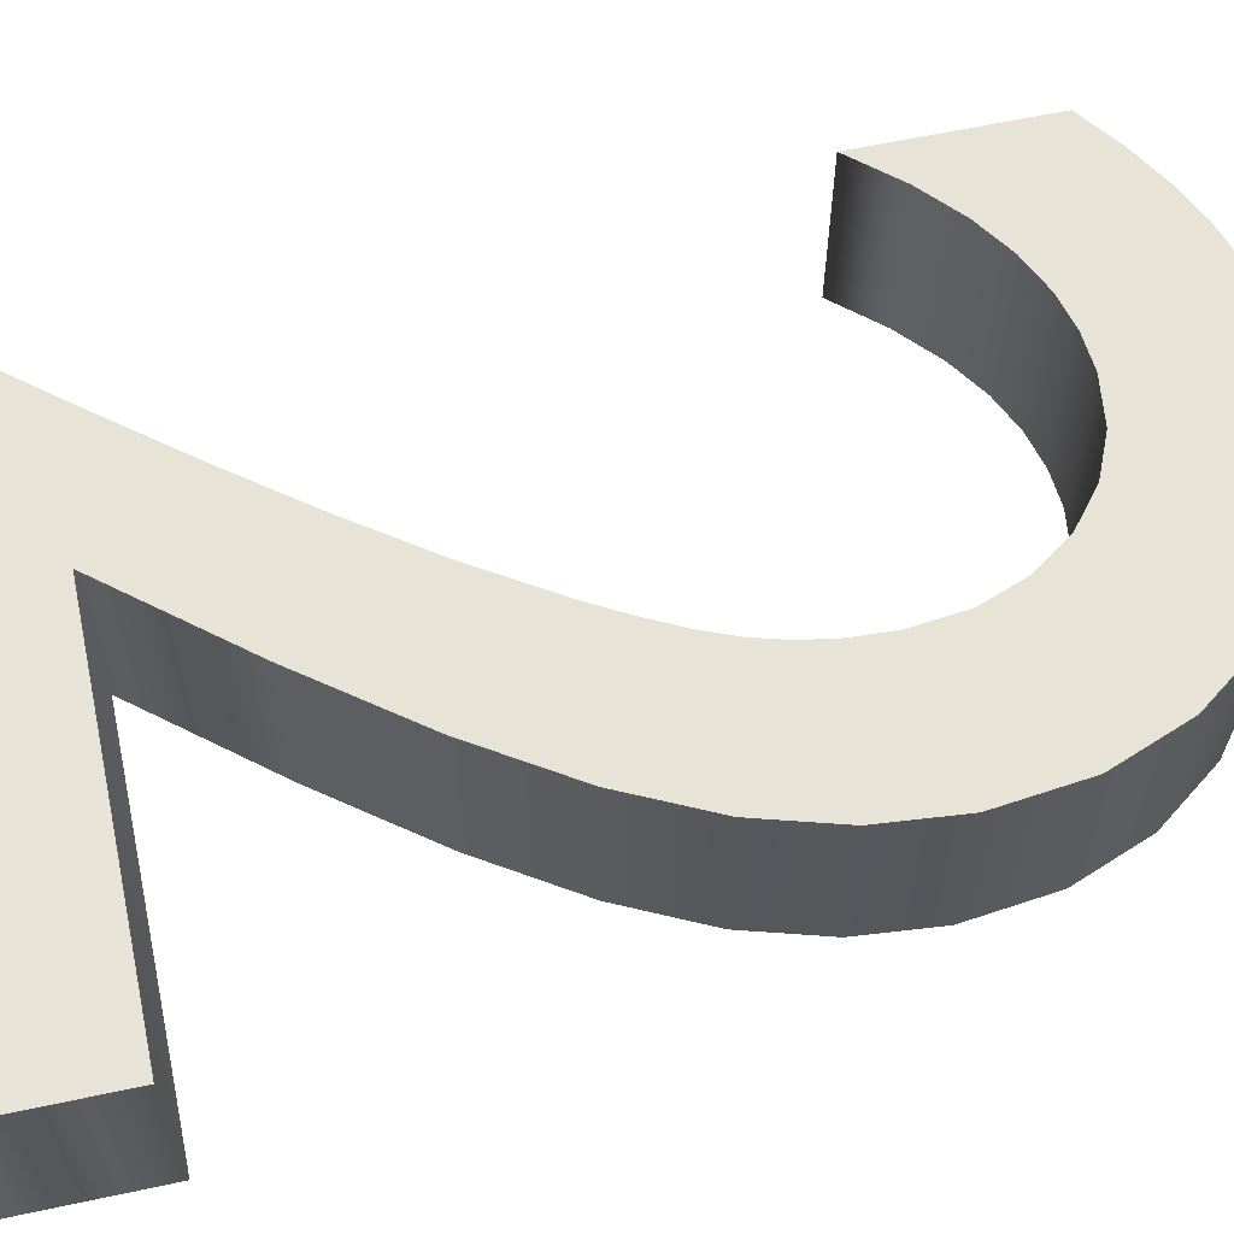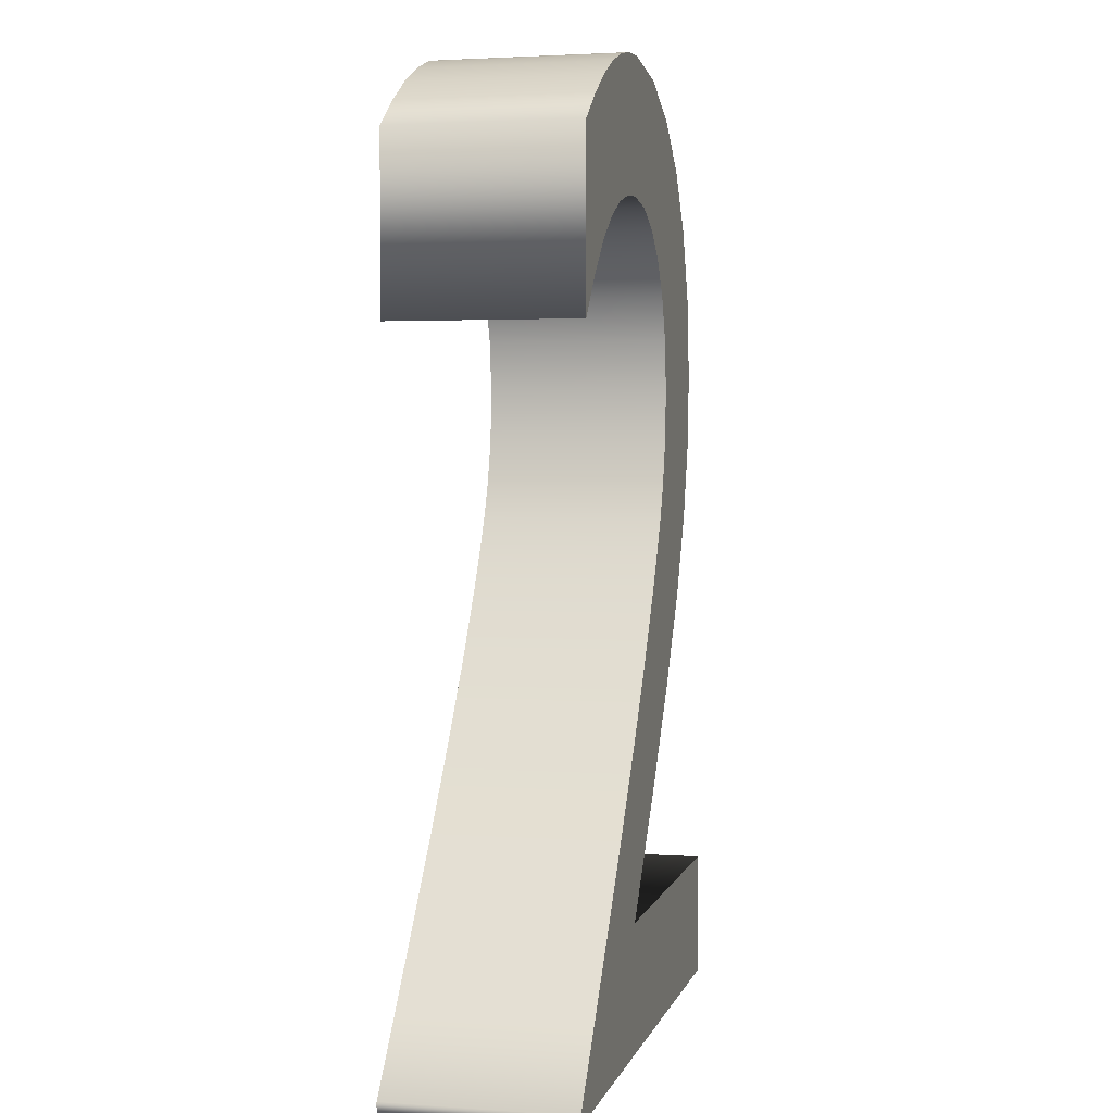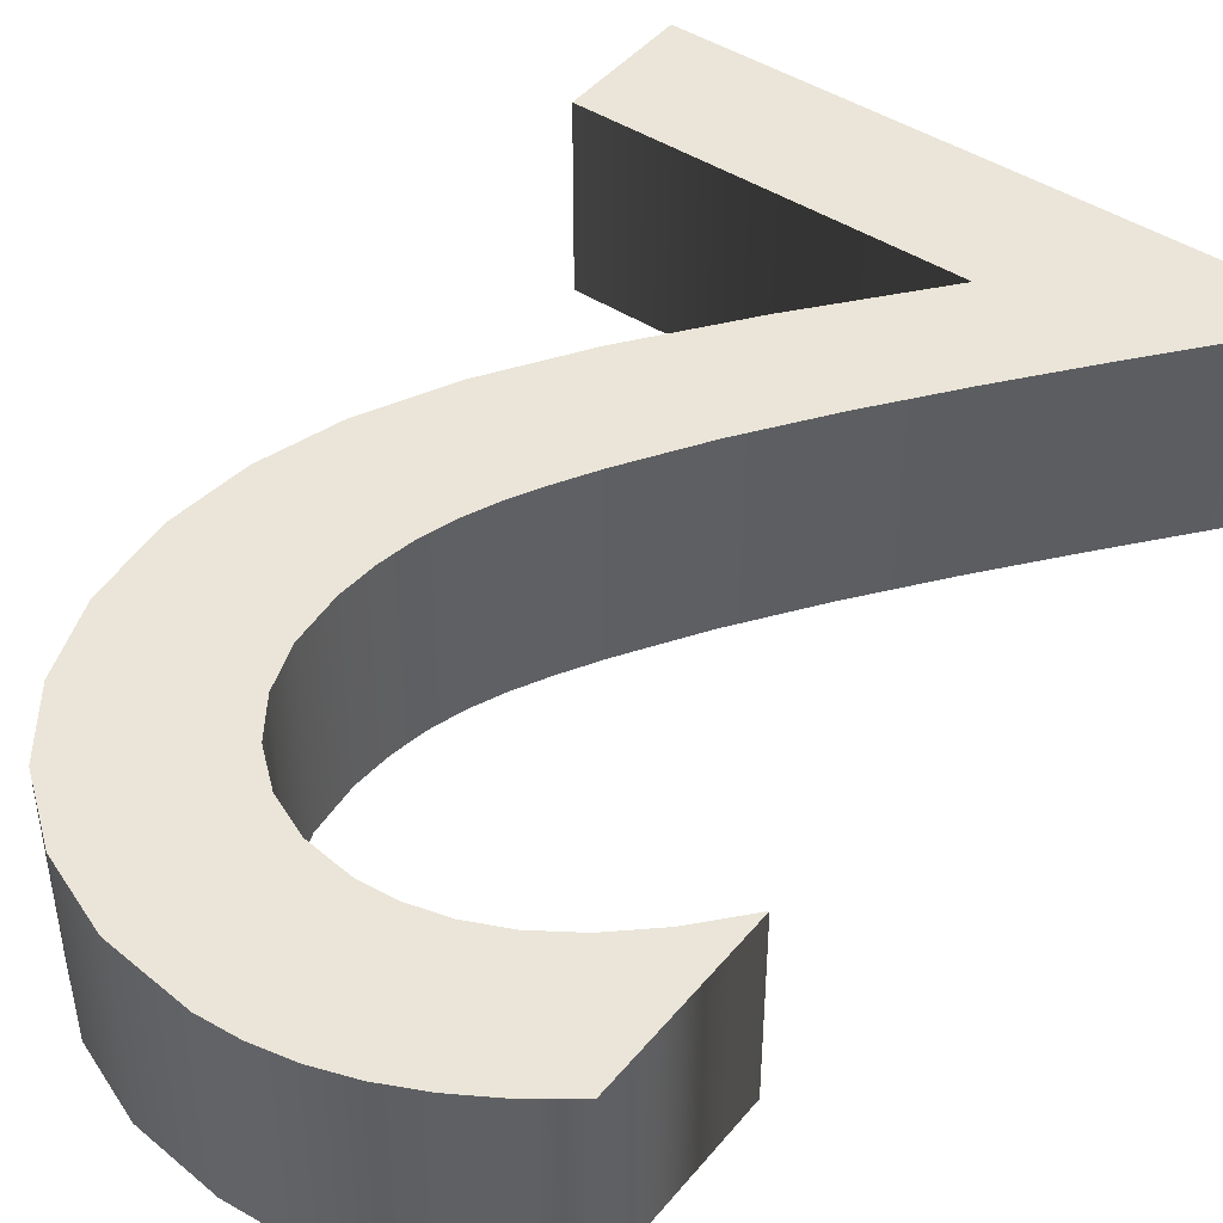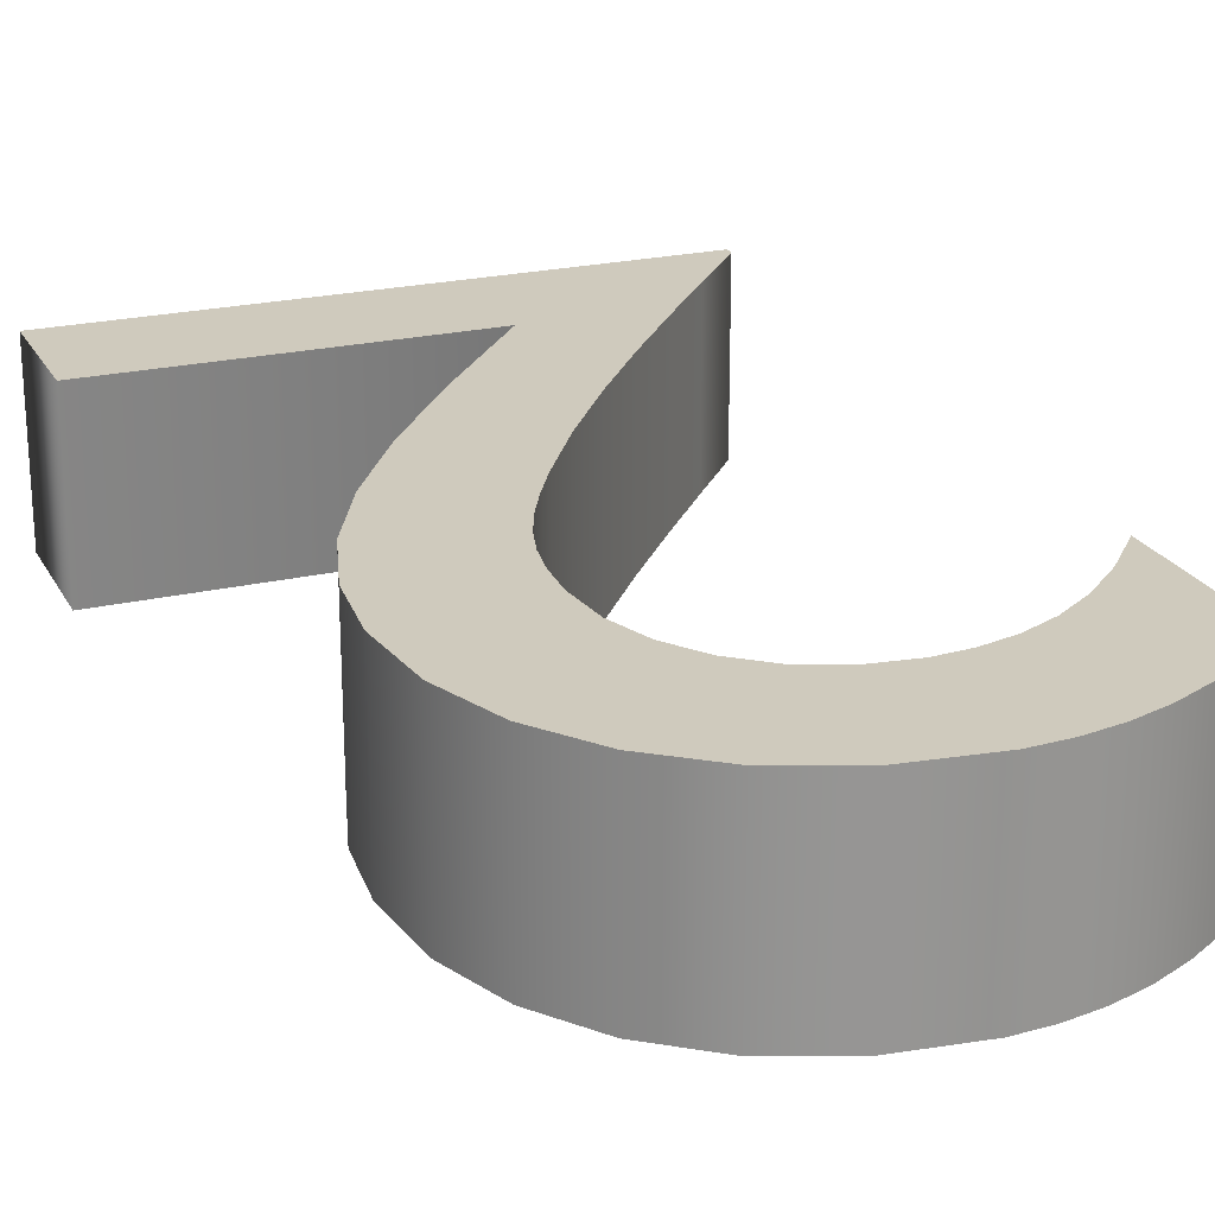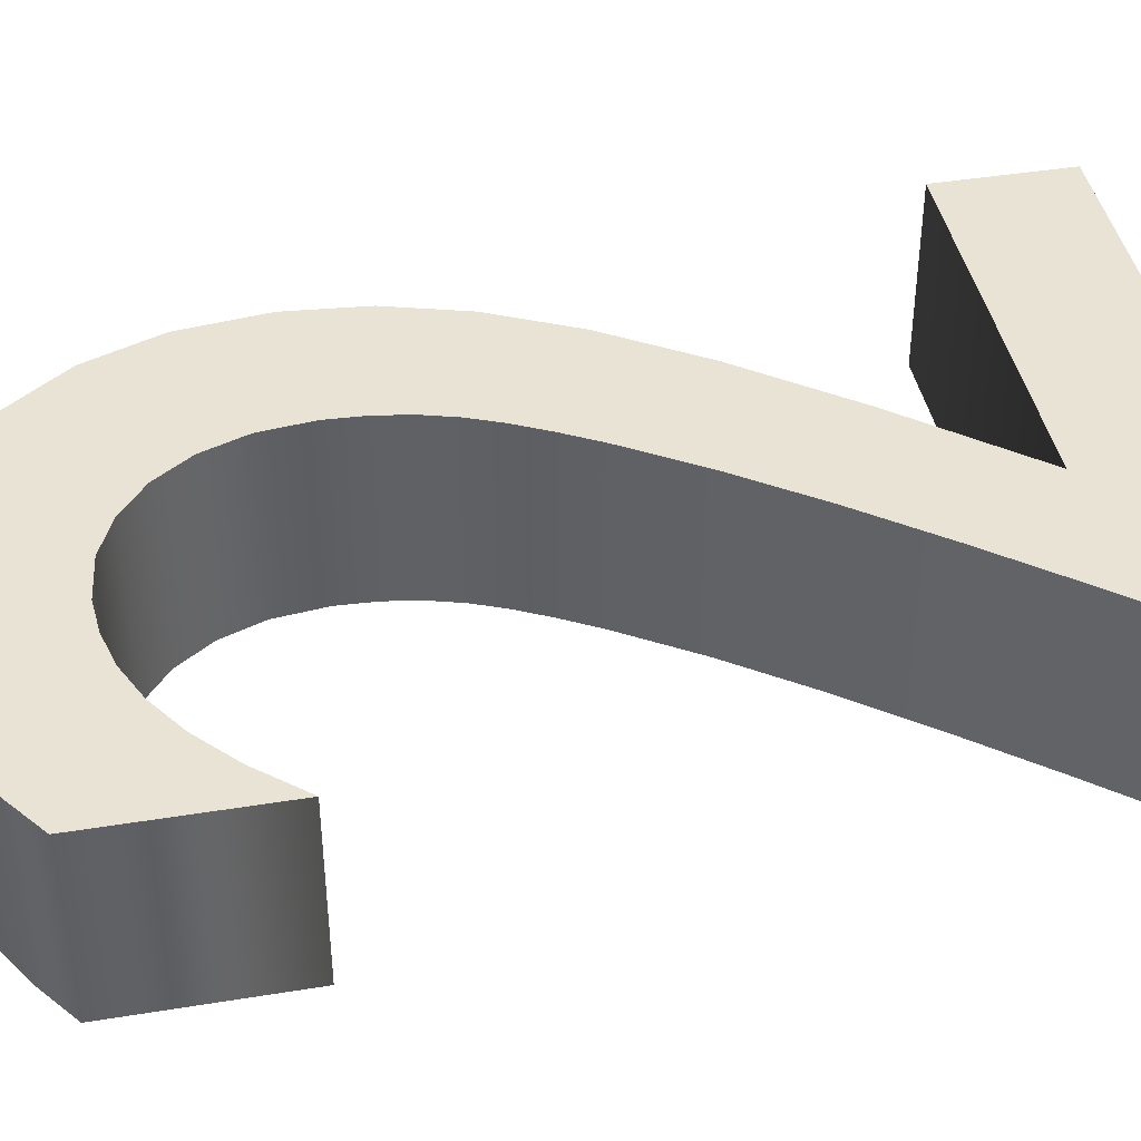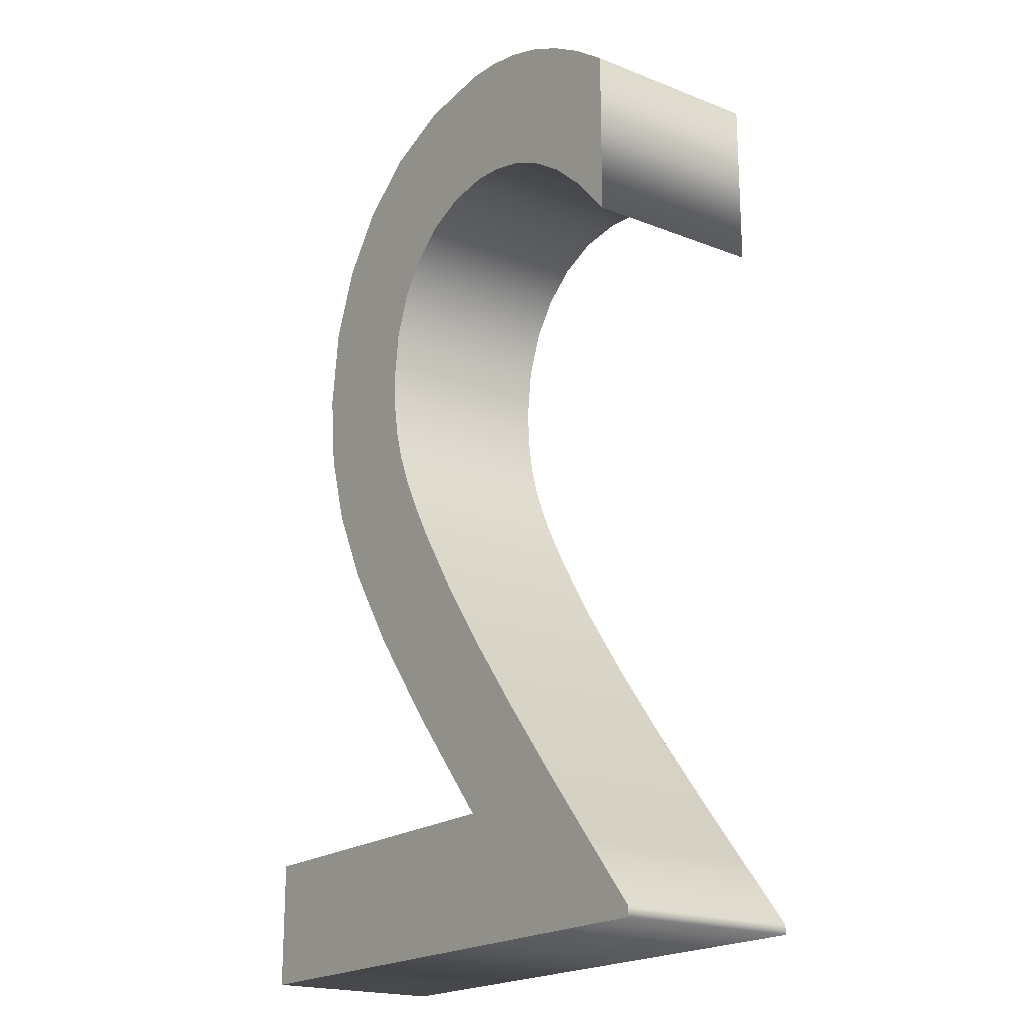
<metadata>
{"format":"obj","ext":"obj","renderer":"f3d","projection":"perspective","resolution":1024,"background":"white","views":[{"elev":62.2,"azim":77.8,"up":"+Z"},{"elev":2.7,"azim":-76.7,"up":"+Y"},{"elev":45.0,"azim":-143.2,"up":"+Z"},{"elev":22.8,"azim":158.2,"up":"+Z"},{"elev":42.1,"azim":-101.1,"up":"+Z"},{"elev":-19.8,"azim":-125.9,"up":"+Y"}]}
</metadata>
<code>
o テキスト.002
v -0.648 0.1 0.2
v -0.648 0.121 0.2
v -0.5293 0.2649 0.2
v -0.4023 0.4206 0.2
v -0.2734 0.583 0.2
v -0.1487 0.7474 0.2
v -0.03446 0.9091 0.2
v 0.063 1.063 0.2
v 0.107 1.141 0.2
v 0.143 1.212 0.2
v 0.171 1.28 0.2
v 0.191 1.348 0.2
v 0.203 1.421 0.2
v 0.207 1.501 0.2
v 0.195 1.608 0.2
v 0.1607 1.701 0.2
v 0.1069 1.777 0.2
v 0.03633 1.835 0.2
v -0.04821 1.872 0.2
v -0.144 1.885 0.2
v -0.2178 1.879 0.2
v -0.2924 1.86 0.2
v -0.3683 1.826 0.2
v -0.4456 1.774 0.2
v -0.5247 1.702 0.2
v -0.606 1.609 0.2
v -0.606 1.978 0.2
v -0.5244 2.038 0.2
v -0.4441 2.087 0.2
v -0.3645 2.125 0.2
v -0.2849 2.152 0.2
v -0.2046 2.168 0.2
v -0.123 2.173 0.2
v 0.05135 2.152 0.2
v 0.2028 2.091 0.2
v 0.3274 1.995 0.2
v 0.4212 1.868 0.2
v 0.4804 1.713 0.2
v 0.501 1.534 0.2
v 0.4856 1.371 0.2
v 0.4374 1.207 0.2
v 0.354 1.035 0.2
v 0.2326 0.8458 0.2
v 0.07044 0.63 0.2
v -0.135 0.379 0.2
v 0.648 0.379 0.2
v 0.648 0.1 0.2
v -0.648 0.1 -0.2
v -0.648 0.121 -0.2
v -0.5293 0.2649 -0.2
v -0.4023 0.4206 -0.2
v -0.2734 0.583 -0.2
v -0.1487 0.7474 -0.2
v -0.03446 0.9091 -0.2
v 0.063 1.063 -0.2
v 0.107 1.141 -0.2
v 0.143 1.212 -0.2
v 0.171 1.28 -0.2
v 0.191 1.348 -0.2
v 0.203 1.421 -0.2
v 0.207 1.501 -0.2
v 0.195 1.608 -0.2
v 0.1607 1.701 -0.2
v 0.1069 1.777 -0.2
v 0.03633 1.835 -0.2
v -0.04821 1.872 -0.2
v -0.144 1.885 -0.2
v -0.2178 1.879 -0.2
v -0.2924 1.86 -0.2
v -0.3683 1.826 -0.2
v -0.4456 1.774 -0.2
v -0.5247 1.702 -0.2
v -0.606 1.609 -0.2
v -0.606 1.978 -0.2
v -0.5244 2.038 -0.2
v -0.4441 2.087 -0.2
v -0.3645 2.125 -0.2
v -0.2849 2.152 -0.2
v -0.2046 2.168 -0.2
v -0.123 2.173 -0.2
v 0.05135 2.152 -0.2
v 0.2028 2.091 -0.2
v 0.3274 1.995 -0.2
v 0.4212 1.868 -0.2
v 0.4804 1.713 -0.2
v 0.501 1.534 -0.2
v 0.4856 1.371 -0.2
v 0.4374 1.207 -0.2
v 0.354 1.035 -0.2
v 0.2326 0.8458 -0.2
v 0.07044 0.63 -0.2
v -0.135 0.379 -0.2
v 0.648 0.379 -0.2
v 0.648 0.1 -0.2
v -0.648 0.1 -0.2
v -0.648 0.1 0.2
v -0.648 0.121 -0.2
v -0.648 0.121 0.2
v -0.5293 0.2649 -0.2
v -0.5293 0.2649 0.2
v -0.4023 0.4206 -0.2
v -0.4023 0.4206 0.2
v -0.2734 0.583 -0.2
v -0.2734 0.583 0.2
v -0.1487 0.7474 -0.2
v -0.1487 0.7474 0.2
v -0.03446 0.9091 -0.2
v -0.03446 0.9091 0.2
v 0.063 1.063 -0.2
v 0.063 1.063 0.2
v 0.107 1.141 -0.2
v 0.107 1.141 0.2
v 0.143 1.212 -0.2
v 0.143 1.212 0.2
v 0.171 1.28 -0.2
v 0.171 1.28 0.2
v 0.191 1.348 -0.2
v 0.191 1.348 0.2
v 0.203 1.421 -0.2
v 0.203 1.421 0.2
v 0.207 1.501 -0.2
v 0.207 1.501 0.2
v 0.195 1.608 -0.2
v 0.195 1.608 0.2
v 0.1607 1.701 -0.2
v 0.1607 1.701 0.2
v 0.1069 1.777 -0.2
v 0.1069 1.777 0.2
v 0.03633 1.835 -0.2
v 0.03633 1.835 0.2
v -0.04821 1.872 -0.2
v -0.04821 1.872 0.2
v -0.144 1.885 -0.2
v -0.144 1.885 0.2
v -0.2178 1.879 -0.2
v -0.2178 1.879 0.2
v -0.2924 1.86 -0.2
v -0.2924 1.86 0.2
v -0.3683 1.826 -0.2
v -0.3683 1.826 0.2
v -0.4456 1.774 -0.2
v -0.4456 1.774 0.2
v -0.5247 1.702 -0.2
v -0.5247 1.702 0.2
v -0.606 1.609 -0.2
v -0.606 1.609 0.2
v -0.606 1.978 -0.2
v -0.606 1.978 0.2
v -0.5244 2.038 -0.2
v -0.5244 2.038 0.2
v -0.4441 2.087 -0.2
v -0.4441 2.087 0.2
v -0.3645 2.125 -0.2
v -0.3645 2.125 0.2
v -0.2849 2.152 -0.2
v -0.2849 2.152 0.2
v -0.2046 2.168 -0.2
v -0.2046 2.168 0.2
v -0.123 2.173 -0.2
v -0.123 2.173 0.2
v 0.05135 2.152 -0.2
v 0.05135 2.152 0.2
v 0.2028 2.091 -0.2
v 0.2028 2.091 0.2
v 0.3274 1.995 -0.2
v 0.3274 1.995 0.2
v 0.4212 1.868 -0.2
v 0.4212 1.868 0.2
v 0.4804 1.713 -0.2
v 0.4804 1.713 0.2
v 0.501 1.534 -0.2
v 0.501 1.534 0.2
v 0.4856 1.371 -0.2
v 0.4856 1.371 0.2
v 0.4374 1.207 -0.2
v 0.4374 1.207 0.2
v 0.354 1.035 -0.2
v 0.354 1.035 0.2
v 0.2326 0.8458 -0.2
v 0.2326 0.8458 0.2
v 0.07044 0.63 -0.2
v 0.07044 0.63 0.2
v -0.135 0.379 -0.2
v -0.135 0.379 0.2
v 0.648 0.379 -0.2
v 0.648 0.379 0.2
v 0.648 0.1 -0.2
v 0.648 0.1 0.2
f 32 34 33
f 31 34 32
f 31 35 34
f 30 35 31
f 29 35 30
f 29 36 35
f 28 36 29
f 27 36 28
f 27 37 36
f 26 25 27
f 25 24 27
f 24 23 27
f 23 22 27
f 22 21 27
f 21 20 27
f 20 37 27
f 19 37 20
f 18 37 19
f 18 38 37
f 17 38 18
f 16 38 17
f 16 39 38
f 15 39 16
f 14 39 15
f 14 40 39
f 13 40 14
f 12 40 13
f 12 41 40
f 11 41 12
f 10 41 11
f 9 41 10
f 9 42 41
f 8 42 9
f 7 42 8
f 7 43 42
f 6 43 7
f 6 44 43
f 5 44 6
f 5 45 44
f 4 45 5
f 3 45 4
f 3 46 45
f 3 47 46
f 2 47 3
f 1 47 2
f 79 80 81
f 78 79 81
f 78 81 82
f 77 78 82
f 76 77 82
f 76 82 83
f 75 76 83
f 74 75 83
f 74 83 84
f 73 74 72
f 72 74 71
f 71 74 70
f 70 74 69
f 69 74 68
f 68 74 67
f 67 74 84
f 66 67 84
f 65 66 84
f 65 84 85
f 64 65 85
f 63 64 85
f 63 85 86
f 62 63 86
f 61 62 86
f 61 86 87
f 60 61 87
f 59 60 87
f 59 87 88
f 58 59 88
f 57 58 88
f 56 57 88
f 56 88 89
f 55 56 89
f 54 55 89
f 54 89 90
f 53 54 90
f 53 90 91
f 52 53 91
f 52 91 92
f 51 52 92
f 50 51 92
f 50 92 93
f 50 93 94
f 49 50 94
f 48 49 94
f 96 98 97 95
f 98 100 99 97
f 100 102 101 99
f 102 104 103 101
f 104 106 105 103
f 106 108 107 105
f 108 110 109 107
f 110 112 111 109
f 112 114 113 111
f 114 116 115 113
f 116 118 117 115
f 118 120 119 117
f 120 122 121 119
f 122 124 123 121
f 124 126 125 123
f 126 128 127 125
f 128 130 129 127
f 130 132 131 129
f 132 134 133 131
f 134 136 135 133
f 136 138 137 135
f 138 140 139 137
f 140 142 141 139
f 142 144 143 141
f 144 146 145 143
f 146 148 147 145
f 148 150 149 147
f 150 152 151 149
f 152 154 153 151
f 154 156 155 153
f 156 158 157 155
f 158 160 159 157
f 160 162 161 159
f 162 164 163 161
f 164 166 165 163
f 166 168 167 165
f 168 170 169 167
f 170 172 171 169
f 172 174 173 171
f 174 176 175 173
f 176 178 177 175
f 178 180 179 177
f 180 182 181 179
f 182 184 183 181
f 184 186 185 183
f 186 188 187 185
f 188 96 95 187

</code>
